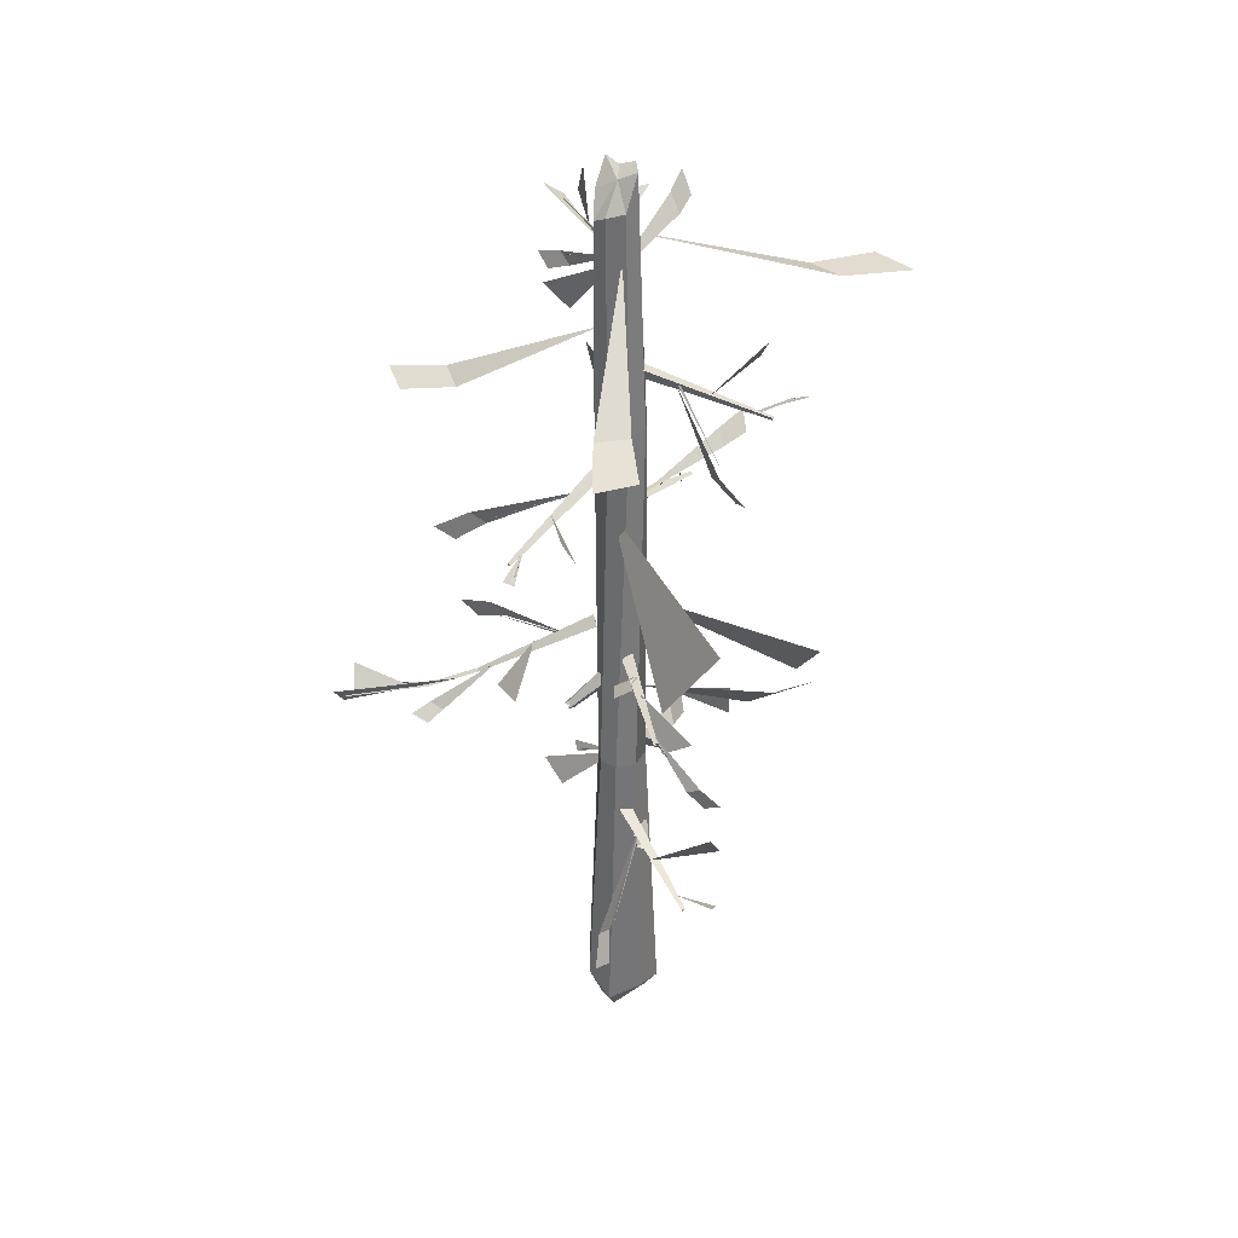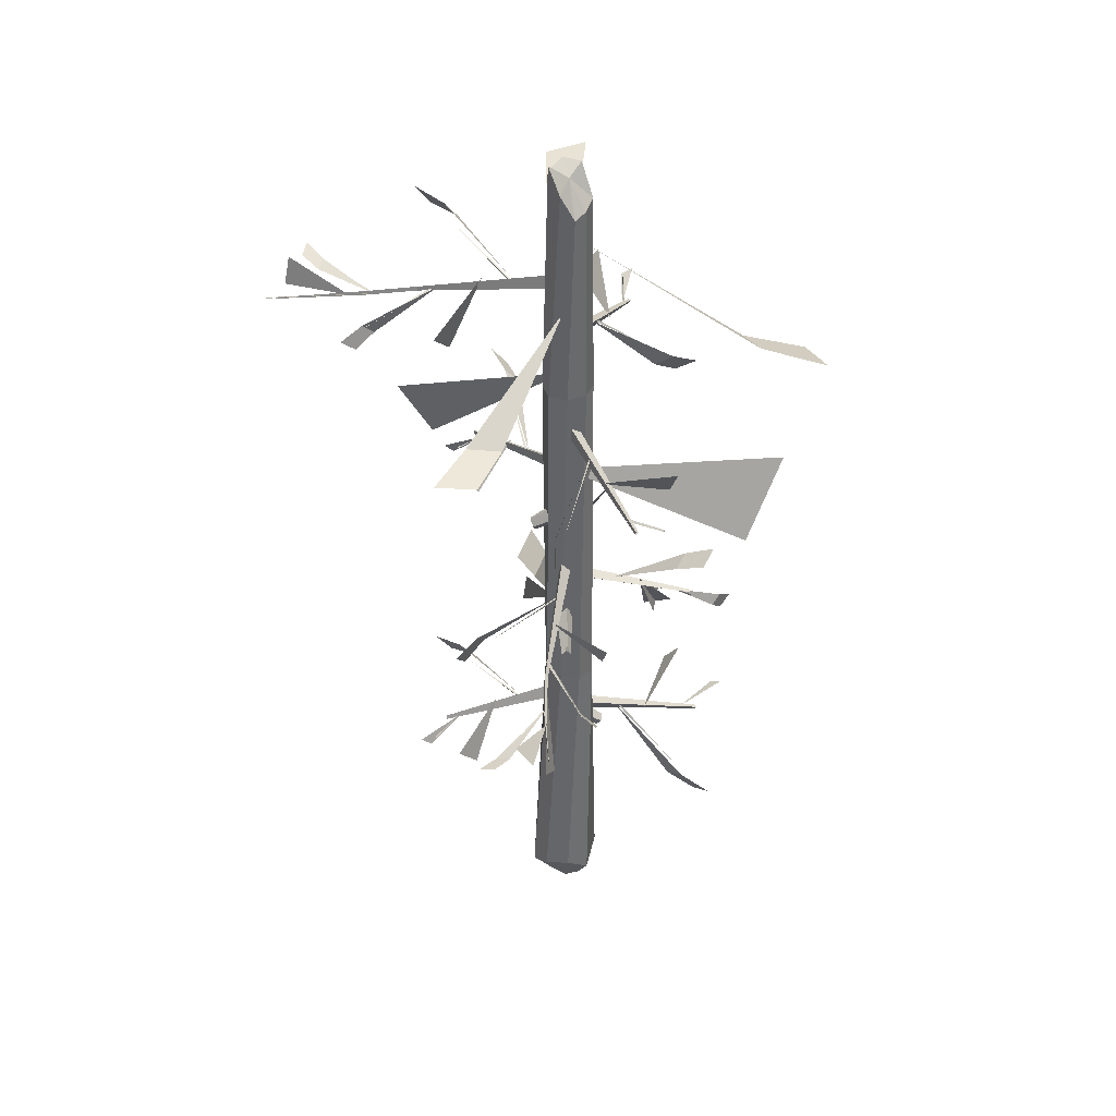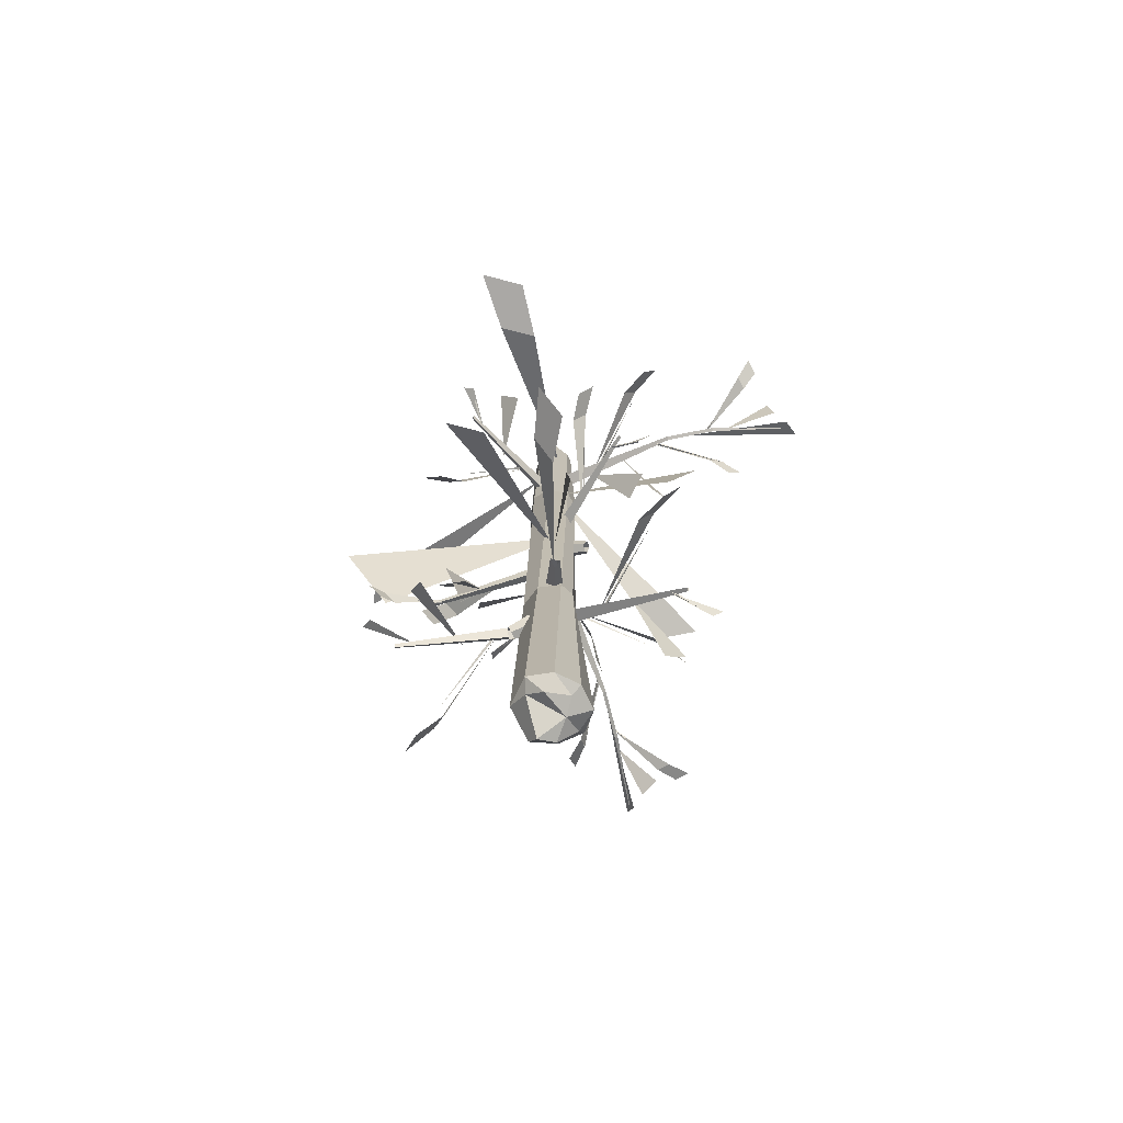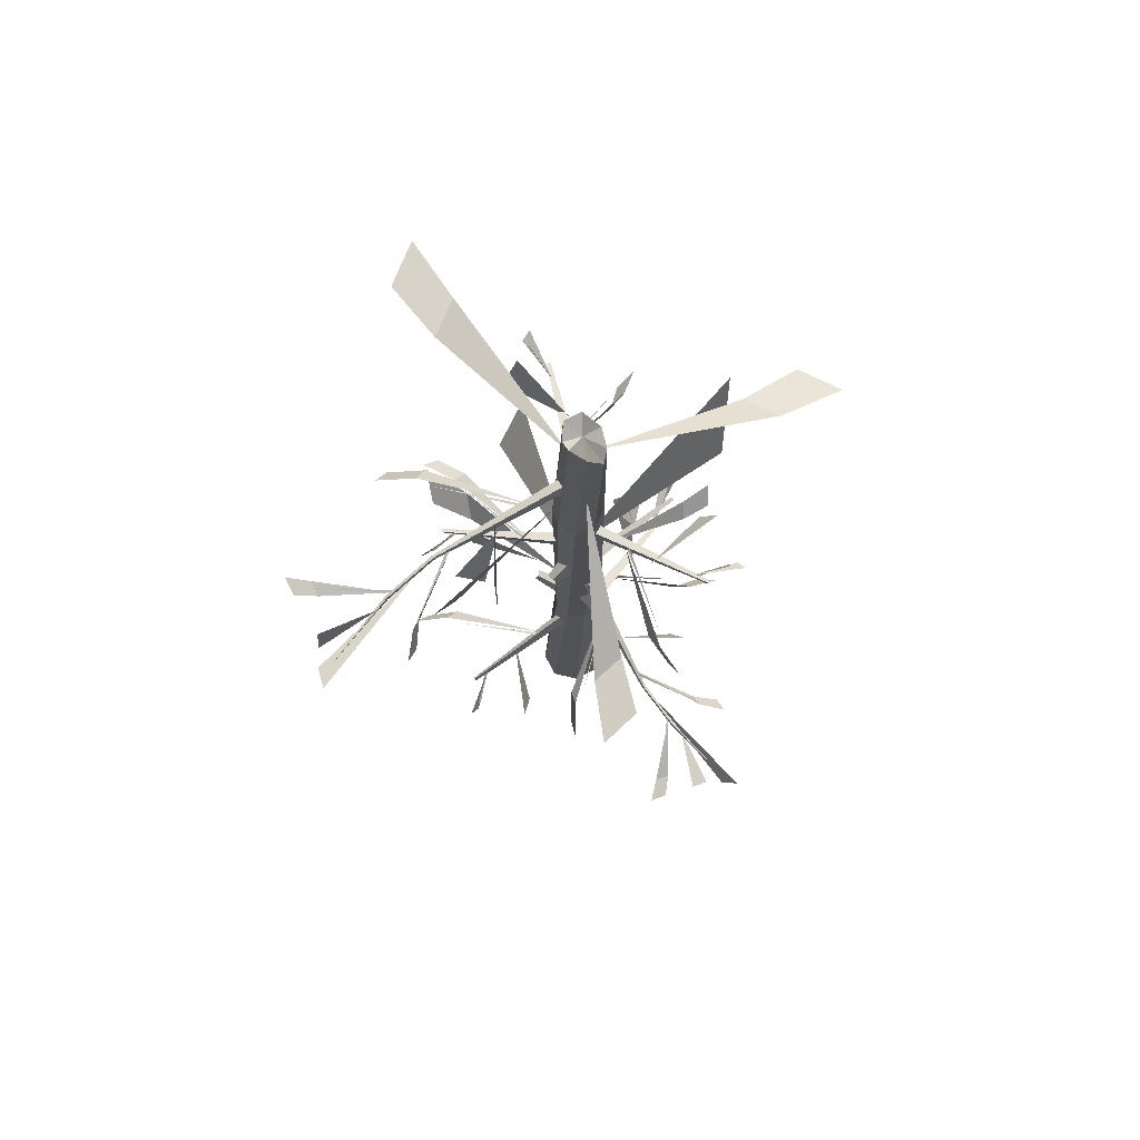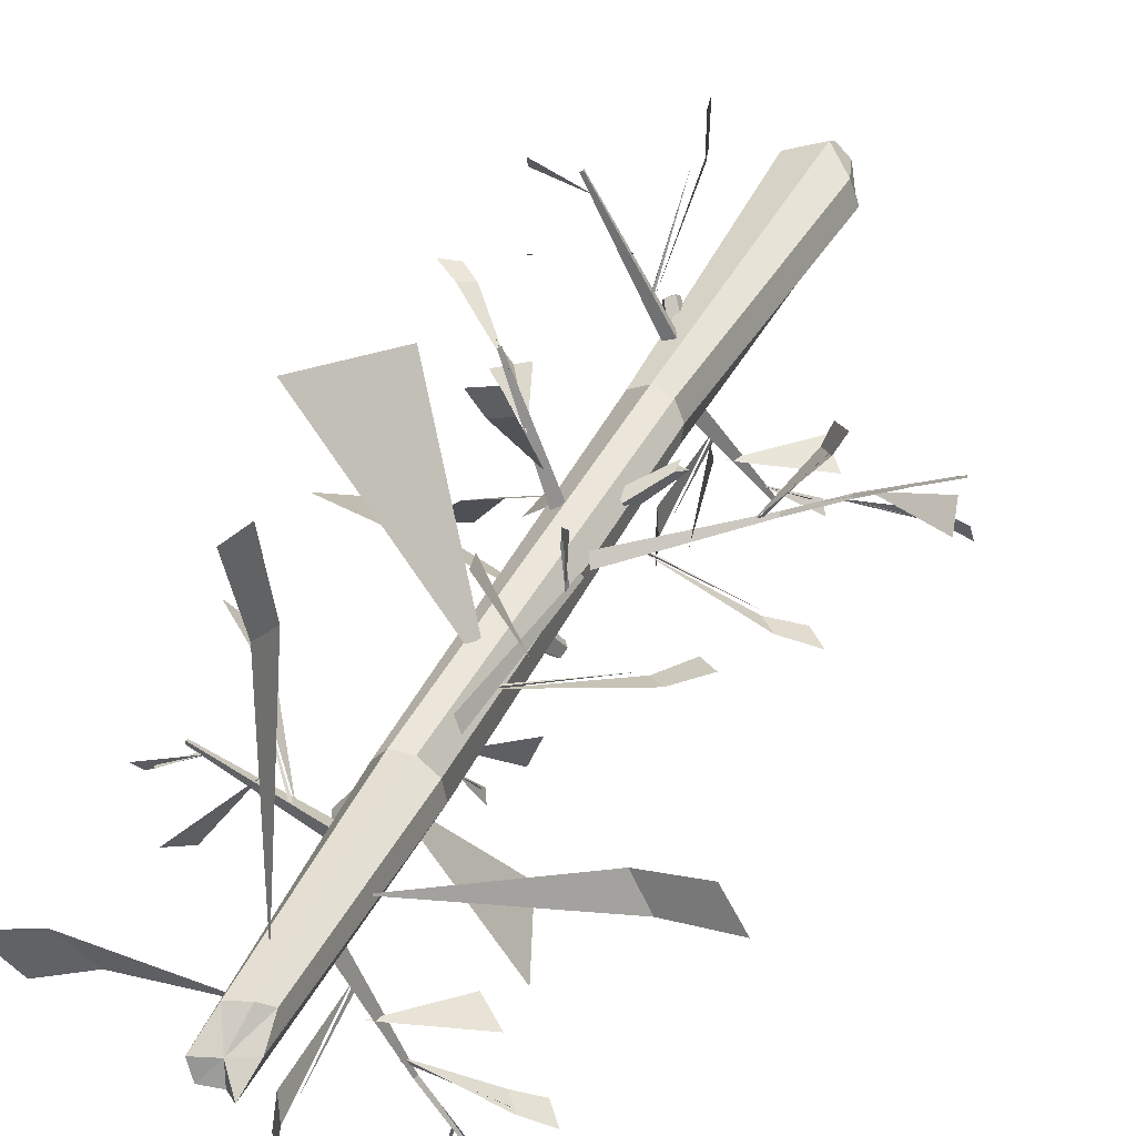
<metadata>
{"format":"obj","ext":"obj","renderer":"f3d","projection":"perspective","resolution":1024,"background":"white","views":[{"elev":34.2,"azim":15.0,"up":"+Y"},{"elev":39.1,"azim":-61.4,"up":"+Y"},{"elev":-73.5,"azim":132.7,"up":"+Y"},{"elev":76.3,"azim":-100.6,"up":"+Y"},{"elev":42.0,"azim":-155.7,"up":"+Z"}]}
</metadata>
<code>
v  -2.47 95.3 -17.66
v  -0.578 96.07 -22.85
v  4.102 104.9 -13.92
v  -25.11 104.2 11.62
v  -28.35 107 13.1
v  -4.932 114.1 7.454
v  -20.38 106.5 8.994
v  -22.96 109 10.4
v  -11.13 108.3 18.39
v  -11.6 108.3 28.19
v  -10.04 107 27.04
v  -1.049 109.3 21.94
v  -2.798 114.5 24.41
v  -8.569 111.8 11.44
v  -27.81 76.49 -6.291
v  -30.96 79.58 -6.207
v  -8.857 82.5 3.34
v  -22.45 78.17 -5.312
v  -25.08 80.78 -5.023
v  -43.96 73.1 19.79
v  -44.89 76.26 22.14
v  -26.01 74.51 10.24
v  -27.96 72.77 21.91
v  -30.5 74.85 22.77
v  -20.25 76.76 7.289
v  -26.61 72.85 17.73
v  -28.64 74.73 18.44
v  -43.73 69.14 9.001
v  -44.15 68.36 6.196
v  -30.14 73.97 12.02
v  -40.14 69.43 10.22
v  -40.45 68.91 7.825
v  -14.21 75.22 15.58
v  -16.57 80.05 17.75
v  -14.1 80.55 4.023
v  -43.22 73.41 16.83
v  -44.14 77.07 13.81
v  -33.02 73.68 13.96
v  22.32 118.4 11.23
v  24.46 120.1 14.7
v  9.541 132.8 0.4162
v  17.87 121.3 9.187
v  19.75 122.9 11.97
v  22.3 128.9 -0.203
v  31.06 131.6 -2.624
v  29.64 130.7 -4.145
v  21.41 134.4 -8.98
v  23.52 138.9 -5.984
v  14.74 130.8 1.25
v  5.972 102.2 -20.72
v  3.541 98.62 -28.74
v  4.255 97.36 -27.1
v  16.89 112.3 -22.11
v  15.59 115.3 -24.78
v  1.825 105.2 -8.933
v  13.77 111.3 -17.7
v  12.53 113.7 -20.02
v  5.511 29.94 26.82
v  4.137 31.86 30.95
v  5.669 45.15 8.476
v  4.133 33.01 21.67
v  3.147 34.78 25.12
v  15 41.1 18.67
v  23.09 44.06 24.17
v  23.36 43.03 21.96
v  21.66 46.81 11.73
v  20.68 51.73 15.46
v  8.571 43.04 13.39
v  6.287 87.47 26.3
v  9.509 89.98 26.77
v  4.924 78.77 7.691
v  4.859 86.22 21.33
v  7.691 88.18 21.68
v  -12.96 134.9 -16.45
v  -17.69 139 -16.69
v  -4.183 145.3 -14.56
v  -21 134.5 -30.89
v  -23.3 136.8 -32.51
v  -7.017 142.5 -22.12
v  -16.73 136.1 -29.67
v  -18.69 138.2 -30.87
v  -10.51 143.2 -48.56
v  -7.564 144 -49.41
v  -12.52 141.2 -32.93
v  -11.02 141.6 -44.83
v  -8.551 142.4 -45.44
v  11.43 67.69 13.68
v  16.32 69.47 12.24
v  7.143 78.68 12.45
v  21.23 65.73 23.87
v  24.1 66.97 24.35
v  10.47 76.02 18.48
v  18.09 68.32 23.55
v  20.5 69.41 23.81
v  -19.78 143 -45.98
v  -18.69 148.1 -45.47
v  -14.9 141 -35.83
v  12.4 68.15 11.09
v  15.13 68.92 15.69
v  7.105 78.66 12.54
v  -22.65 141.5 -46.73
v  -26.5 143.5 -46.24
v  -10.14 141.1 -28.67
v  4.469 151.6 -30.26
v  2.338 155.4 -32.1
v  -3.223 145.5 -8.553
v  3.977 150.7 -24.19
v  1.976 153.8 -25.71
v  34.87 81.22 -4.343
v  -0.4125 90.59 -0.6585
v  29.77 72.85 -9.922
v  4.935 44.45 -29.9
v  3.478 47.73 -32.88
v  -3.245 46.81 -8.149
v  4.384 45.6 -24.01
v  2.94 48.3 -26.45
v  -7.556 40.46 -19.99
v  -15.6 37.33 -25.09
v  -14.54 35.93 -23.45
v  -14.47 36.2 -12.63
v  -18.38 40.62 -14.3
v  -4.276 44.91 -13.71
v  15.48 89.27 30.67
v  25.27 103.6 33.26
v  -1.052 106.3 0.3312
v  -8.944 112.1 -23.3
v  -13.44 123.3 -27.59
v  2.532 125.3 -1.292
v  -36.74 126.4 3.019
v  -40.81 127 -3.256
v  -2.482 141.7 0.8258
v  -27.16 127.8 2.291
v  -30.53 128.6 -2.975
v  36.84 147.8 -24.39
v  44.19 147.7 -19.67
v  0.8018 157.5 -1.59
v  27.04 147.2 -18.81
v  33.13 147.5 -14.71
v  24.95 56.85 -25.05
v  31.11 60 -25.07
v  2.327 69.73 -2.175
v  16.05 54.36 -18.73
v  6.707 67 -6.328
v  16.29 60.59 -17.98
v  19.7 58.1 -17.91
v  24.71 61.05 -17.98
v  13.89 137.3 39.99
v  8.518 138.6 46.5
v  1.3 154.2 2.741
v  9.979 138.7 29.75
v  5.489 140.3 35.15
v  -2.502 115 2.069
v  -2.769 117.5 2.507
v  -0.8964 116.3 3.315
v  -12.84 106.7 21.11
v  -12.92 107.5 21.25
v  -12.35 107.1 21.49
v  -5.547 113.8 8.114
v  -5.617 114 7.74
v  -5.561 114.2 8.143
v  -20.17 108.2 10.89
v  -11.31 107.9 18.65
v  -11.64 108.1 18.57
v  -11.24 108.4 18.49
v  -10.34 107.5 25.71
v  -10.57 107.6 25.64
v  -10.29 107.8 25.59
v  -3.877 83.73 0.6546
v  -4.145 85.99 1.406
v  -3.212 84.39 2.747
v  -43.32 74.35 20.22
v  -43.34 74.52 20.28
v  -43.27 74.4 20.38
v  -23.23 75.18 8.134
v  -23.32 75.87 8.363
v  -23.03 75.38 8.772
v  -31.23 74.08 12.51
v  -31.15 73.43 12.29
v  -30.96 73.62 12.9
v  -9.732 82.24 3.461
v  -9.561 82.52 3.185
v  -9.725 82.64 3.573
v  -23.21 79.39 -3.353
v  -20.57 76.37 7.301
v  -20.77 76.56 7.09
v  -20.39 76.82 7.314
v  -29.22 73.93 19.87
v  -30.13 73.68 11.88
v  -30.09 73.92 11.72
v  -30.17 73.91 12.03
v  -41.24 69.63 8.563
v  3.752 132.9 0.4185
v  3.9 135 1.581
v  4.057 134.9 -0.7023
v  25.57 127.7 -0.3065
v  25.61 128.3 0.0478
v  25.66 128.3 -0.6479
v  10.4 132.5 0.5934
v  10.07 132.6 0.857
v  10.37 132.9 0.7848
v  19.23 123.3 9.191
v  22.65 128.6 -0.3124
v  22.69 128.5 0.0318
v  22.42 128.9 -0.1171
v  28.52 130.6 -3.303
v  28.54 130.6 -3.053
v  28.35 130.9 -3.161
v  1.655 45.22 3.694
v  0.8093 47.51 4.58
v  2.804 47.34 3.129
v  17.34 39.84 21.32
v  17.09 40.54 21.59
v  17.69 40.49 21.14
v  6.115 44.85 9.313
v  5.667 44.92 9.22
v  5.938 45.25 9.413
v  5.08 35.2 22.75
v  1.307 79.95 3.865
v  3.003 80.74 2.635
v  2.517 78.66 2.666
v  11.77 75.38 21.38
v  12.28 75.62 21.01
v  12.14 74.99 21.02
v  5.33 78.79 8.447
v  5.213 79.09 8.21
v  5.588 78.93 8.195
v  7.017 85.73 20.86
v  10.45 75.88 18.93
v  10.52 76.19 19
v  10.58 76.07 18.54
v  14.85 71.76 21.14
v  14.91 71.98 21.19
v  14.95 71.89 20.86
v  -0.0822 146.1 -3.195
v  -1.857 147.9 -2.486
v  -2.233 145.4 -2.179
v  -23.47 142.2 -45.56
v  -23.61 142.3 -45.5
v  -23.64 142.2 -45.48
v  -7.794 141.7 -25.71
v  -8.334 142.2 -25.49
v  -8.449 141.5 -25.4
v  -13.28 141.4 -33.95
v  -12.77 140.9 -34.15
v  -13.39 140.7 -33.86
v  -3.418 145.5 -9.526
v  -3.238 145.8 -9.251
v  -3.699 145.8 -9.349
v  1.393 151.1 -24.37
v  -6.928 142.2 -22.59
v  -6.852 142.6 -22.72
v  -7.095 142.6 -22.23
v  -19.84 137 -31.73
v  -12.26 141 -33.05
v  -12.2 141.3 -32.91
v  -12.51 141.1 -32.98
v  -9.75 143 -45.9
v  1.482 106.2 -3.462
v  -0.4393 107.4 -3.896
v  -0.4814 105.2 -3.662
v  7.233 101.5 -23.73
v  6.648 101.8 -23.86
v  6.635 101.2 -23.79
v  2.142 105.2 -9.759
v  2.092 105.5 -9.491
v  1.803 105.4 -9.78
v  11.89 111.2 -19.08
v  6.303 102 -21.02
v  6.367 102.3 -21.1
v  5.955 102.3 -20.84
v  4.335 98.34 -26.17
v  4.378 98.57 -26.24
v  4.083 98.52 -26.05
v  -0.0441 48.56 -3.234
v  -1.467 50.67 -3.187
v  -2.221 48.6 -2.171
v  -8.473 38.76 -23.13
v  -8.906 39.4 -23.12
v  -9.136 38.78 -22.81
v  -3.442 46.56 -9.068
v  -3.212 46.91 -8.904
v  -3.663 46.93 -9.007
v  1.949 46.32 -24.4
v  -7.515 40.07 -20.36
v  -7.387 40.34 -20.58
v  -7.619 40.51 -20.13
v  -13.56 36.94 -22.96
v  -13.47 37.14 -23.12
v  -13.64 37.26 -22.8
v  4.146 56.69 3.627
v  0.97 56.69 5.543
v  -2.157 56.69 4.391
v  -3.53 56.69 0.9269
v  -3.083 56.69 -2.447
v  -0.3791 56.69 -4.22
v  2.408 56.69 -3.906
v  4.849 56.69 -0.4633
v  4.954 124 1.426
v  2.874 124 4.105
v  -0.5879 124 4.476
v  -3.555 124 2.221
v  -4.177 124 -1.275
v  -1.91 124 -3.848
v  0.8371 124 -4.361
v  4.163 124 -2.225
v  1.782 57.39 -1.75
v  3.679 59.24 -1.308
v  2.577 60.5 -3.383
v  1.262 58.74 -3.34
v  6.163 53.62 -5.871
v  7.801 54.4 -6.283
v  6.47 55.38 -6.682
v  6.395 54.19 -7.369
v  -1.748 93.85 -0.7987
v  -0.1538 94.43 -2.063
v  -0.6369 96.32 -2.946
v  -2.523 96.99 -2.208
v  -3.205 95.38 -0.8859
v  -3.727 92.05 -4.603
v  -2.521 92.59 -5.226
v  -2.985 93.72 -6.041
v  -4.142 94.32 -5.325
v  -4.599 93.23 -4.438
v  4.337 40.13 0.3814
v  2.534 40.31 1.502
v  2.662 42.25 2.635
v  4.537 43.17 2.193
v  5.567 41.95 0.8017
v  6.14 38.12 4.259
v  4.798 38.4 4.781
v  5.021 39.49 5.762
v  6.173 40.34 5.247
v  6.864 39.45 4.317
v  -1.742 71.31 0.8624
v  -3.524 73.04 -0.1884
v  -3.056 74.49 2.041
v  -1.711 72.81 2.457
v  -7.009 67.38 3.959
v  -8.878 67.85 4.048
v  -7.556 69.31 4.555
v  -7.796 67.79 5.504
v  -0.0403 166.9 0.5389
v  -3.364 0.6845 -5.611
v  1.016 0.7538 -6.91
v  5.318 0.9427 -5.219
v  5.021 4.371 4.642
v  -0.3696 0.9592 5.602
v  -4.868 4.872 3.447
v  -6.141 4.182 -1.051
v  -3.169 160.8 3.364
v  -2.706 169.7 -2.11
v  2.219 169.2 -2.015
v  2.224 162.8 3.969
v  7.312 3.396 -0.7299
v  -0.0673 -2.175 3.486
v  -4.54 1.304 -1.342
v  -0.9563 -0.5905 -1.915
v  4.445 -0.6958 -2.25
v  0.913 0.1016 -4.776
v  -2.808 -1.356 1.823
v  5.412 1.857 0.8259
v  3.383 168.6 1.058
v  -1.032 161.8 4.27
v  -3.653 165.2 0.7222
v  -0.6738 168 -2.771
g SM_PineDead04_lod2
f 3 2 1
f 6 7 8
f 7 4 5 8
f 9 11 10
f 14 13 12
f 17 18 19
f 18 15 16 19
f 22 20 21
f 25 26 27
f 26 23 24 27
f 30 31 32
f 31 28 29 32
f 35 34 33
f 38 37 36
f 41 42 43
f 42 39 40 43
f 44 46 45
f 49 48 47
f 50 52 51
f 55 56 57
f 56 53 54 57
f 60 61 62
f 61 58 59 62
f 63 65 64
f 68 67 66
f 71 72 73
f 72 69 70 73
f 76 75 74
f 79 80 81
f 80 77 78 81
f 84 85 86
f 85 82 83 86
f 89 88 87
f 92 93 94
f 93 90 91 94
f 97 96 95
f 100 99 98
f 103 101 102
f 106 107 108
f 107 104 105 108
f 111 109 110
f 114 115 116
f 115 112 113 116
f 117 119 118
f 122 121 120
f 125 124 123
f 128 127 126
f 131 132 133
f 132 129 130 133
f 136 137 138
f 137 134 135 138
f 141 145 146
f 144 142 143
f 145 139 140 146
f 149 150 151
f 150 147 148 151
f 152 153 156 155
f 156 153 154 157
f 154 152 155 157
f 161 158 159
f 161 159 160
f 158 161 160
f 162 163 166 165
f 163 164 167 166
f 164 162 165 167
f 174 175 177 178
f 175 176 179 177
f 176 174 178 179
f 168 169 175 174
f 175 169 170 176
f 170 168 174 176
f 178 177 172 171
f 179 178 171 173
f 177 179 173 172
f 183 180 181
f 183 181 182
f 180 183 182
f 187 184 185
f 187 185 186
f 184 187 186
f 191 188 189
f 191 189 190
f 188 191 190
f 192 193 196 195
f 196 193 194 197
f 194 192 195 197
f 201 198 199
f 201 199 200
f 198 201 200
f 202 203 206 205
f 203 204 207 206
f 204 202 205 207
f 208 209 212 211
f 212 209 210 213
f 210 208 211 213
f 217 214 215
f 217 215 216
f 214 217 216
f 218 219 222 221
f 222 219 220 223
f 220 218 221 223
f 227 224 225
f 227 225 226
f 224 227 226
f 228 229 232 231
f 229 230 233 232
f 230 228 231 233
f 240 241 243 244
f 241 242 245 243
f 242 240 244 245
f 234 235 241 240
f 241 235 236 242
f 236 234 240 242
f 244 243 238 237
f 245 244 237 239
f 243 245 239 238
f 249 246 247
f 249 247 248
f 246 249 248
f 253 250 251
f 253 251 252
f 250 253 252
f 257 254 255
f 257 255 256
f 254 257 256
f 258 259 262 261
f 262 259 260 263
f 260 258 261 263
f 267 264 265
f 267 265 266
f 264 267 266
f 268 269 272 271
f 269 270 273 272
f 270 268 271 273
f 274 275 278 277
f 278 275 276 279
f 276 274 277 279
f 283 280 281
f 283 281 282
f 280 283 282
f 284 285 288 287
f 285 286 289 288
f 286 284 287 289
f 291 290 298 299
f 292 291 299 300
f 293 292 300 301
f 294 293 301 302
f 295 294 302 303
f 296 295 303 304
f 297 296 304 305
f 298 290 297 305
f 298 305 352 362
f 353 299 298 362
f 300 299 353 363
f 350 301 300 363
f 302 301 350 364
f 351 303 302 364
f 304 303 351 365
f 352 305 304 365
f 310 311 307 306
f 313 310 306 309
f 312 313 309 308
f 307 311 312 308
f 314 319 320 315
f 315 320 321 316
f 316 321 322 317
f 317 322 323 318
f 318 323 319 314
f 324 329 330 325
f 325 330 331 326
f 326 331 332 327
f 327 332 333 328
f 328 333 329 324
f 338 339 335 334
f 341 338 334 337
f 340 341 337 336
f 335 339 340 336
f 359 358 357
f 358 361 357
f 297 354 345 296
f 342 353 362
f 357 360 356
f 343 349 293 294
f 293 349 348 292
f 292 348 347 291
f 291 347 346 290
f 290 346 354 297
f 296 345 344 295
f 295 344 343 294
f 355 361 346 347
f 360 355 347 348
f 356 360 348 349
f 356 349 343
f 357 356 343
f 359 357 343 344
f 359 344 345
f 358 359 345 354
f 361 358 354
f 357 355 360
f 357 361 355
f 361 354 346
f 362 352 342
f 363 353 342
f 364 350 342
f 364 342 351
f 342 365 351
f 365 342 352
f 342 350 363

</code>
